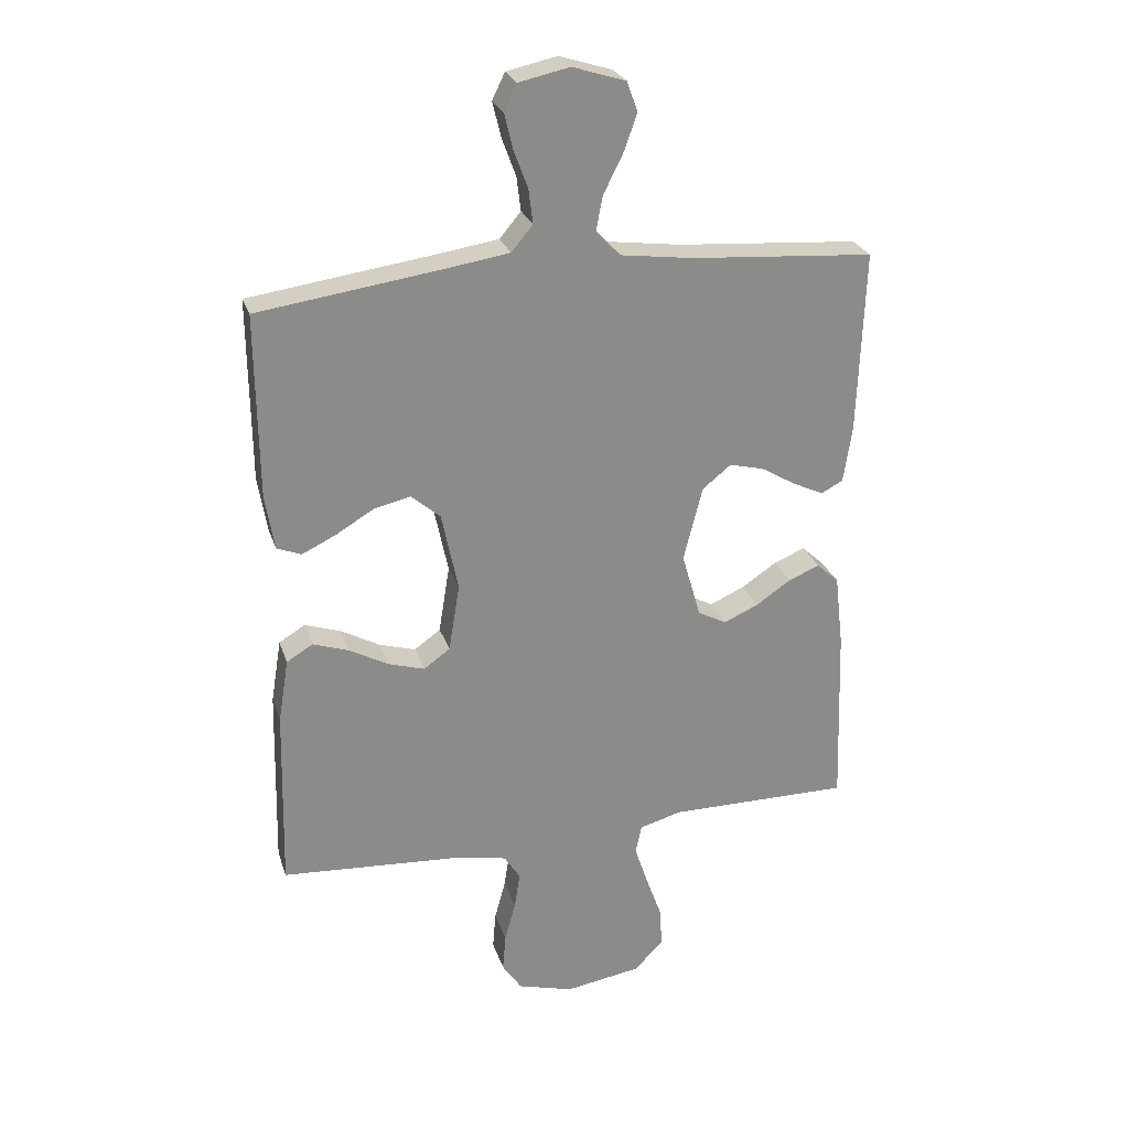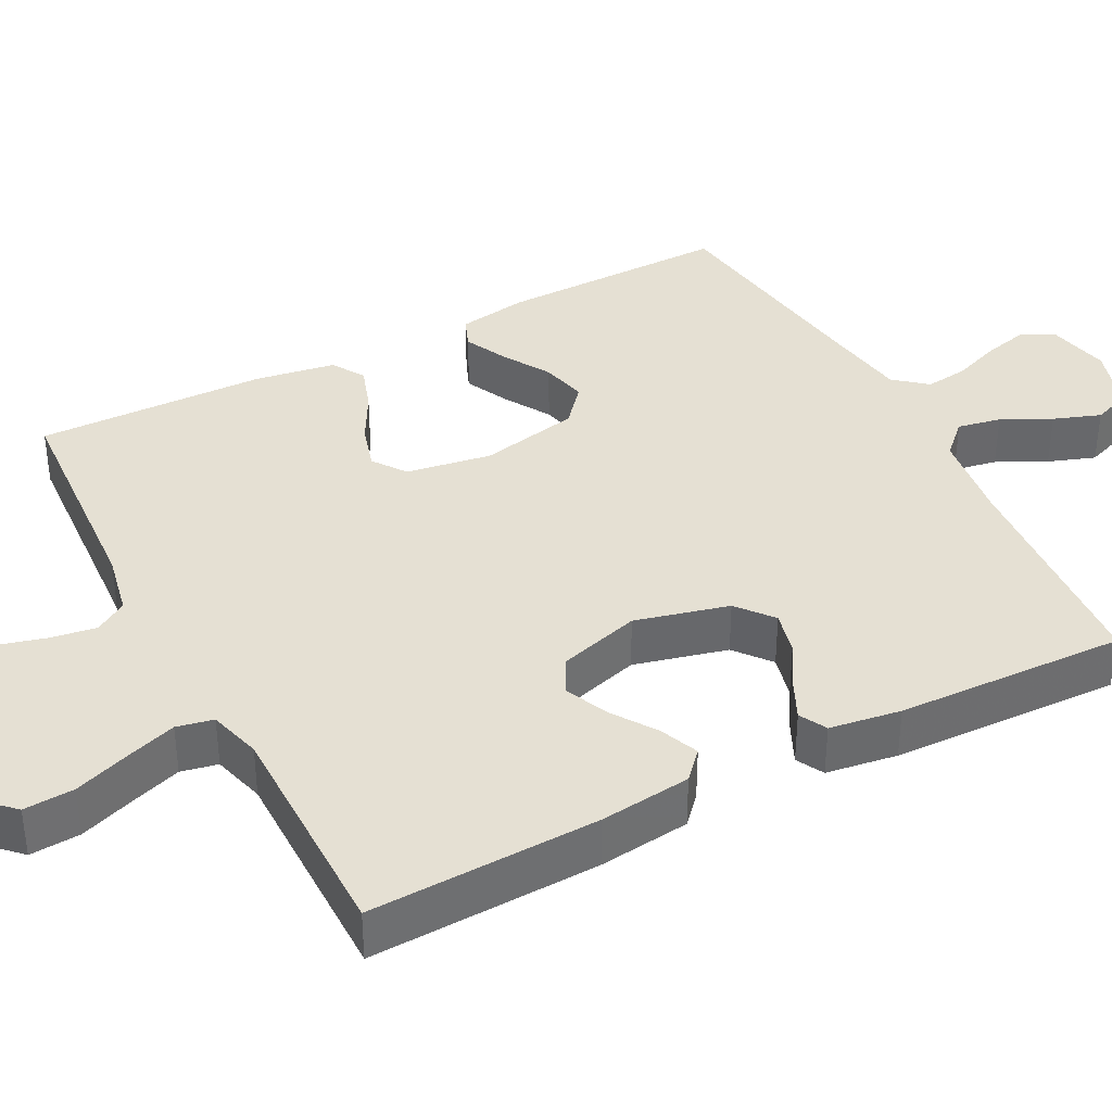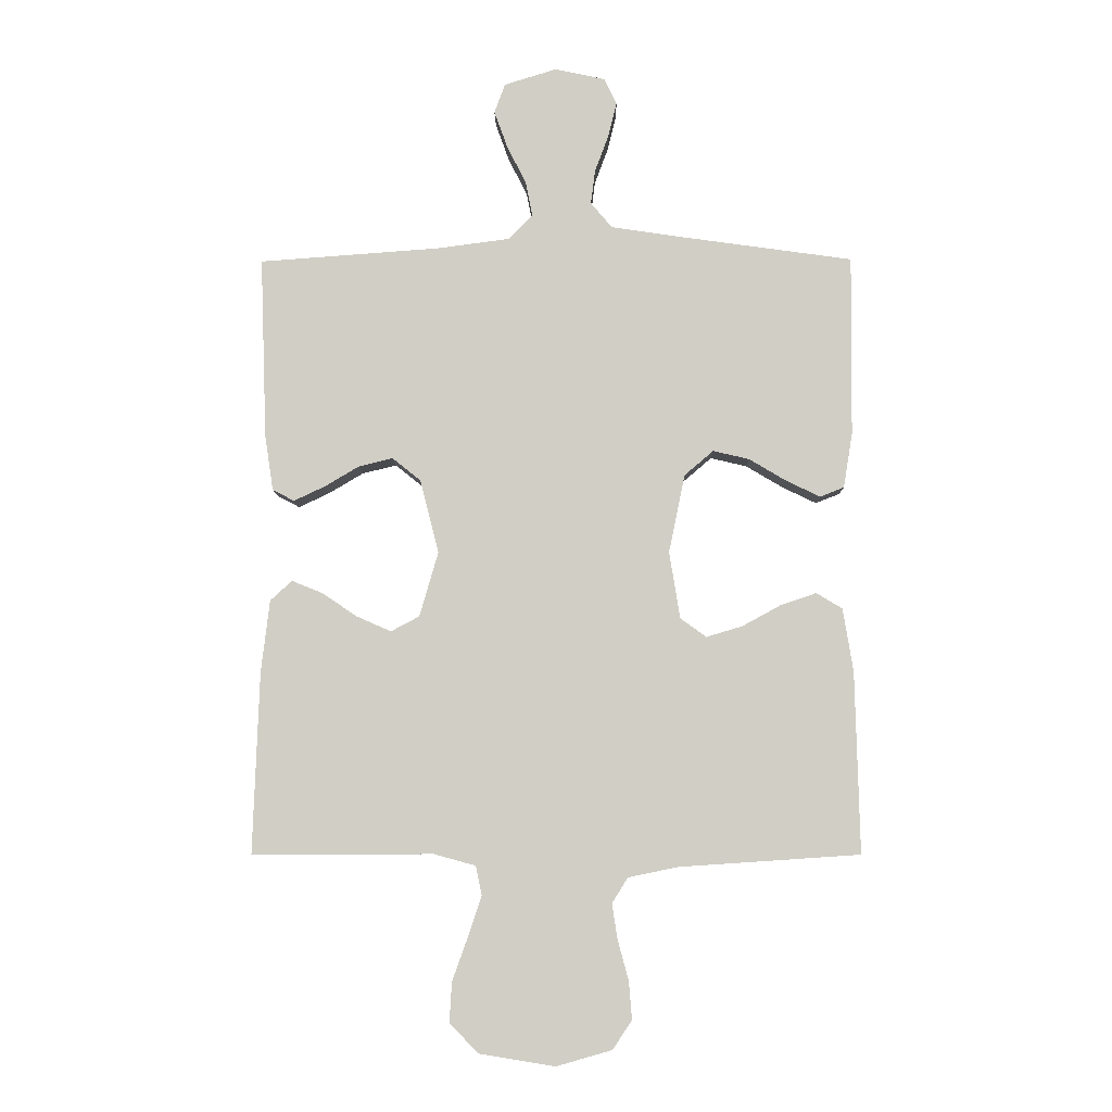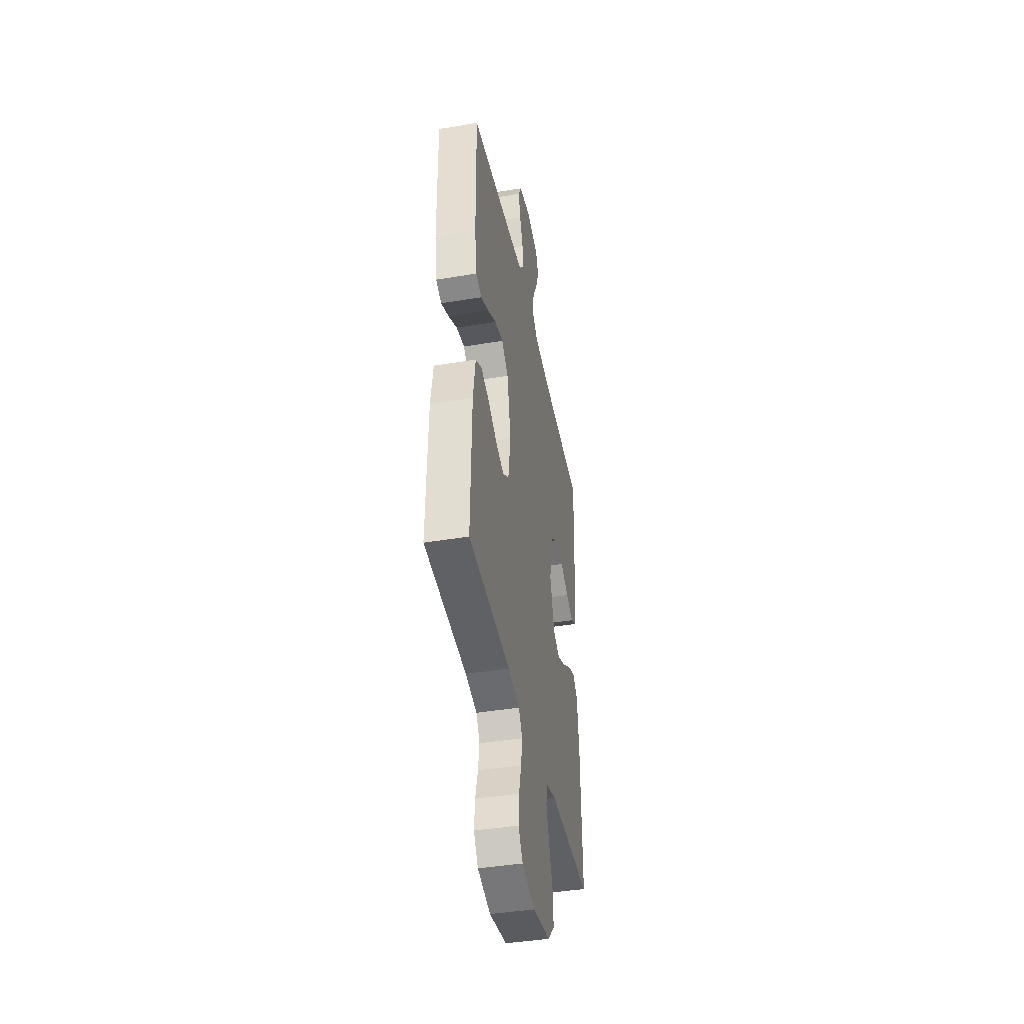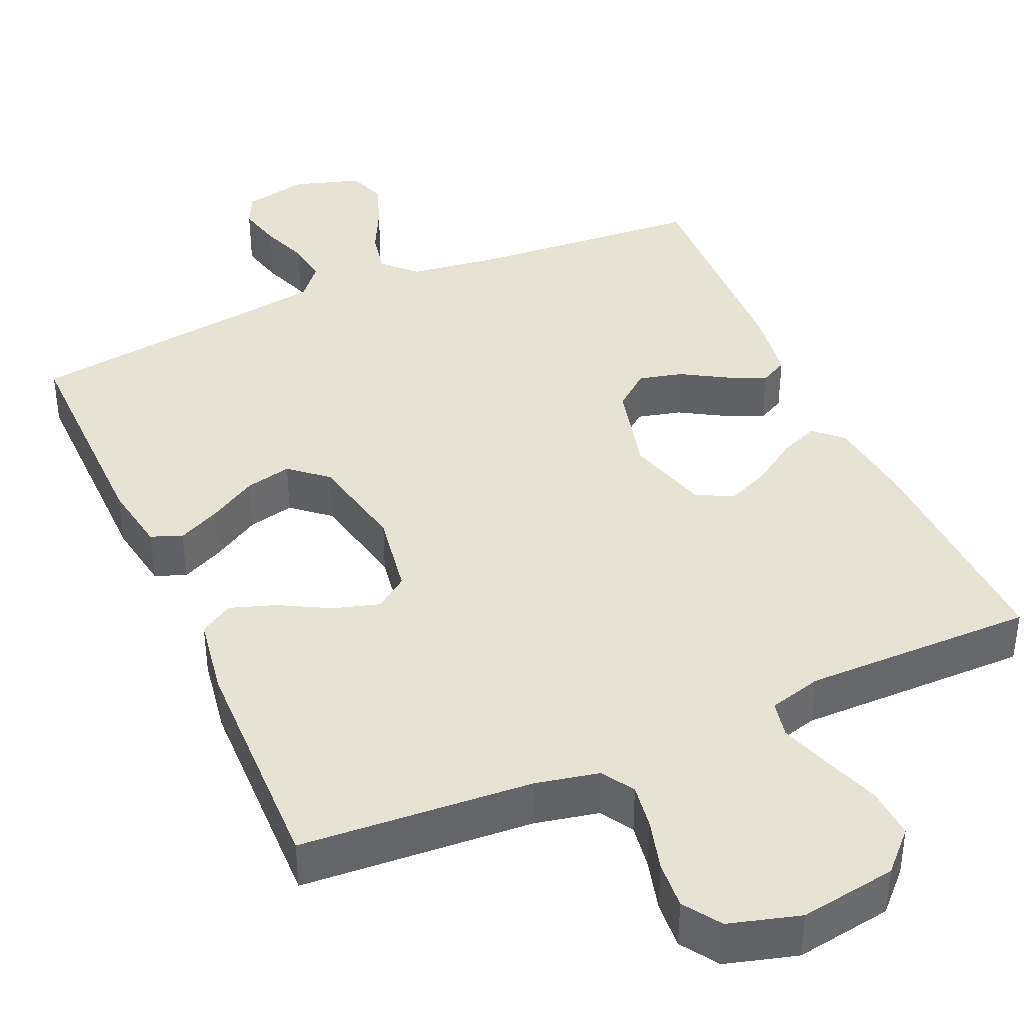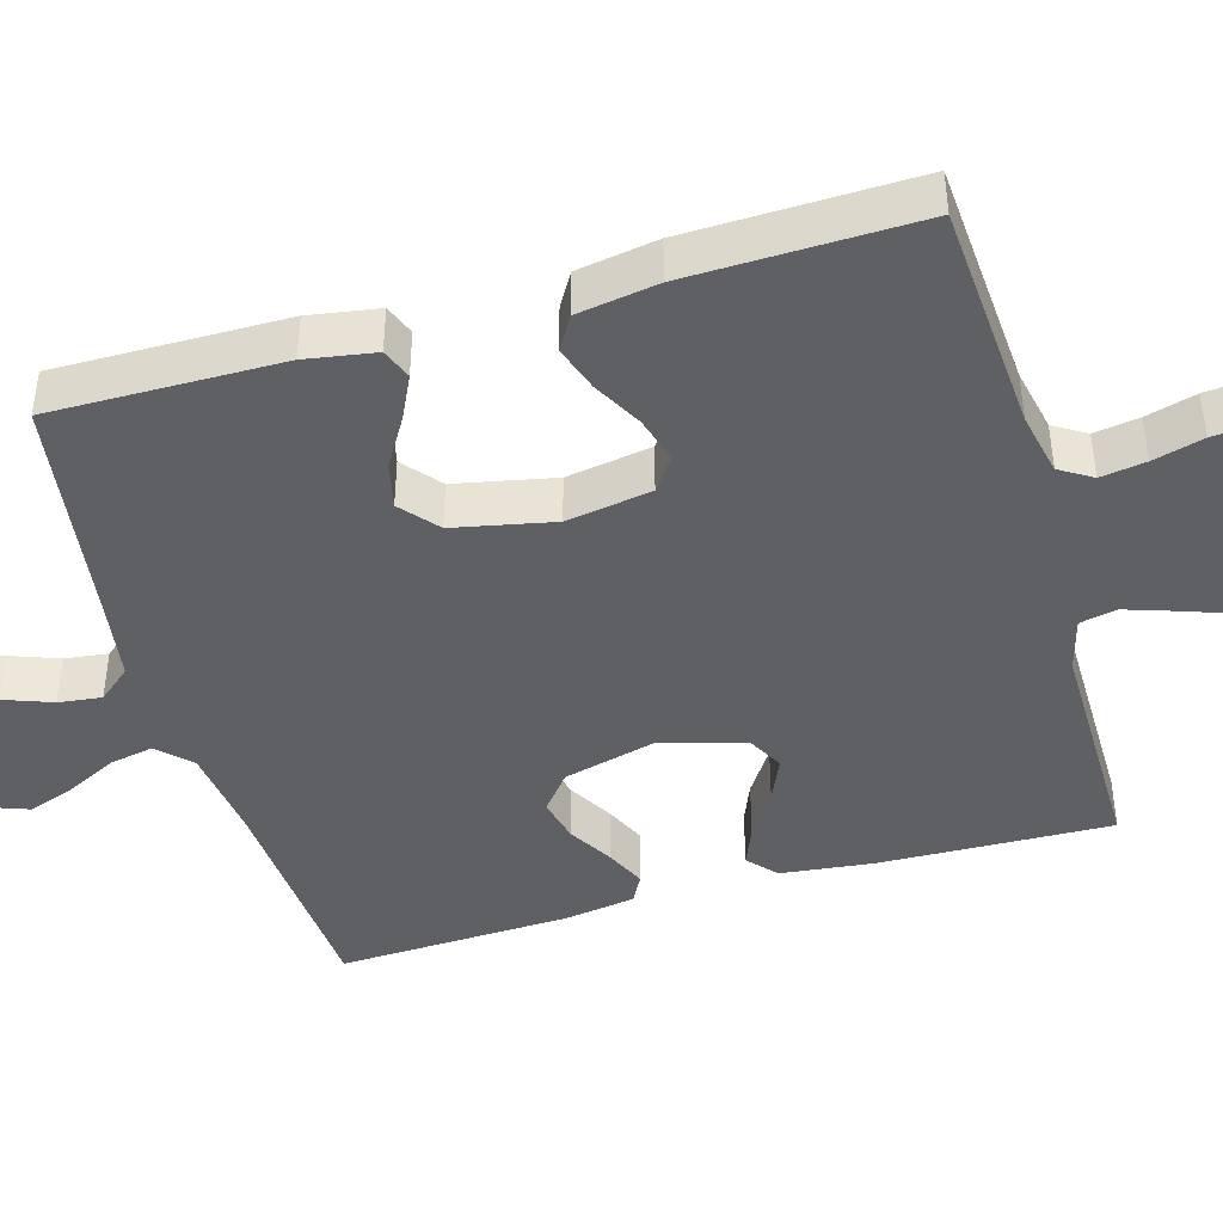
<metadata>
{"format":"obj","ext":"obj","renderer":"f3d","projection":"perspective","resolution":1024,"background":"white","views":[{"elev":26.1,"azim":163.8,"up":"+Z"},{"elev":37.9,"azim":-117.6,"up":"+Y"},{"elev":-7.5,"azim":0.8,"up":"+Z"},{"elev":-42.1,"azim":101.3,"up":"+Z"},{"elev":39.9,"azim":156.2,"up":"+Y"},{"elev":-43.5,"azim":106.1,"up":"+Y"}]}
</metadata>
<code>
v 0.5 0.07 0.5
v 0.497 0.07 0.2
v 0.482 0.07 0.109
v 0.442 0.07 0.093
v 0.386 0.07 0.12
v 0.324 0.07 0.157
v 0.264 0.07 0.171
v 0.216 0.07 0.13
v 0.189 0.07 0
v 0.207 0.07 -0.111
v 0.25 0.07 -0.142
v 0.31 0.07 -0.124
v 0.374 0.07 -0.089
v 0.433 0.07 -0.069
v 0.476 0.07 -0.095
v 0.493 0.07 -0.2
v 0.5 0.07 -0.5
v 0.2 0.07 -0.52
v 0.118 0.07 -0.537
v 0.092 0.07 -0.579
v 0.101 0.07 -0.638
v 0.119 0.07 -0.704
v 0.124 0.07 -0.766
v 0.092 0.07 -0.814
v 0 0.07 -0.84
v -0.125 0.07 -0.82
v -0.173 0.07 -0.771
v -0.169 0.07 -0.705
v -0.143 0.07 -0.632
v -0.121 0.07 -0.566
v -0.131 0.07 -0.518
v -0.2 0.07 -0.499
v -0.5 0.07 -0.5
v -0.49 0.07 -0.2
v -0.476 0.07 -0.08
v -0.44 0.07 -0.047
v -0.389 0.07 -0.068
v -0.331 0.07 -0.107
v -0.274 0.07 -0.132
v -0.227 0.07 -0.107
v -0.196 0.07 0
v -0.227 0.07 0.122
v -0.274 0.07 0.16
v -0.331 0.07 0.146
v -0.388 0.07 0.112
v -0.439 0.07 0.088
v -0.475 0.07 0.107
v -0.489 0.07 0.2
v -0.5 0.07 0.5
v -0.2 0.07 0.522
v -0.08 0.07 0.538
v -0.04 0.07 0.579
v -0.051 0.07 0.636
v -0.083 0.07 0.7
v -0.105 0.07 0.761
v -0.087 0.07 0.81
v 0 0.07 0.837
v 0.083 0.07 0.819
v 0.104 0.07 0.776
v 0.09 0.07 0.718
v 0.067 0.07 0.656
v 0.06 0.07 0.6
v 0.095 0.07 0.558
v 0.2 0.07 0.542
v 0.5 0 0.5
v 0.497 0 0.2
v 0.482 0 0.109
v 0.442 0 0.093
v 0.386 0 0.12
v 0.324 0 0.157
v 0.264 0 0.171
v 0.216 0 0.13
v 0.189 0 0
v 0.207 0 -0.111
v 0.25 0 -0.142
v 0.31 0 -0.124
v 0.374 0 -0.089
v 0.433 0 -0.069
v 0.476 0 -0.095
v 0.493 0 -0.2
v 0.5 0 -0.5
v 0.2 0 -0.52
v 0.118 0 -0.537
v 0.092 0 -0.579
v 0.101 0 -0.638
v 0.119 0 -0.704
v 0.124 0 -0.766
v 0.092 0 -0.814
v 0 0 -0.84
v -0.125 0 -0.82
v -0.173 0 -0.771
v -0.169 0 -0.705
v -0.143 0 -0.632
v -0.121 0 -0.566
v -0.131 0 -0.518
v -0.2 0 -0.499
v -0.5 0 -0.5
v -0.49 0 -0.2
v -0.476 0 -0.08
v -0.44 0 -0.047
v -0.389 0 -0.068
v -0.331 0 -0.107
v -0.274 0 -0.132
v -0.227 0 -0.107
v -0.196 0 0
v -0.227 0 0.122
v -0.274 0 0.16
v -0.331 0 0.146
v -0.388 0 0.112
v -0.439 0 0.088
v -0.475 0 0.107
v -0.489 0 0.2
v -0.5 0 0.5
v -0.2 0 0.522
v -0.08 0 0.538
v -0.04 0 0.579
v -0.051 0 0.636
v -0.083 0 0.7
v -0.105 0 0.761
v -0.087 0 0.81
v 0 0 0.837
v 0.083 0 0.819
v 0.104 0 0.776
v 0.09 0 0.718
v 0.067 0 0.656
v 0.06 0 0.6
v 0.095 0 0.558
v 0.2 0 0.542
f 59 60 61
f 58 59 61
f 57 58 61
f 56 57 61
f 55 56 61
f 54 55 61
f 53 54 61
f 52 53 61 62
f 51 52 62 63
f 48 49 50
f 47 48 50
f 46 47 50
f 45 46 50
f 44 45 50
f 51 63 64
f 50 51 64
f 44 50 64
f 43 44 64
f 36 37 38
f 35 36 38
f 34 35 38
f 33 34 38
f 32 33 38
f 31 32 38 39
f 27 28 29
f 26 27 29
f 25 26 29
f 24 25 29
f 23 24 29
f 22 23 29
f 21 22 29
f 20 21 29 30
f 19 20 30 31
f 16 17 18
f 15 16 18
f 14 15 18
f 13 14 18
f 12 13 18
f 18 19 31
f 12 18 31
f 11 12 31
f 4 5 6
f 3 4 6
f 2 3 6
f 1 2 6
f 64 1 6
f 64 6 7
f 64 7 8
f 43 64 8
f 42 43 8
f 41 42 8 9
f 40 41 9 10
f 31 39 40
f 11 31 40
f 10 11 40
f 125 124 123
f 125 123 122
f 125 122 121
f 125 121 120
f 125 120 119
f 125 119 118
f 125 118 117
f 126 125 117 116
f 127 126 116 115
f 114 113 112
f 114 112 111
f 114 111 110
f 114 110 109
f 114 109 108
f 128 127 115
f 128 115 114
f 128 114 108
f 128 108 107
f 102 101 100
f 102 100 99
f 102 99 98
f 102 98 97
f 102 97 96
f 103 102 96 95
f 93 92 91
f 93 91 90
f 93 90 89
f 93 89 88
f 93 88 87
f 93 87 86
f 93 86 85
f 94 93 85 84
f 95 94 84 83
f 82 81 80
f 82 80 79
f 82 79 78
f 82 78 77
f 82 77 76
f 95 83 82
f 95 82 76
f 95 76 75
f 70 69 68
f 70 68 67
f 70 67 66
f 70 66 65
f 70 65 128
f 71 70 128
f 72 71 128
f 72 128 107
f 72 107 106
f 73 72 106 105
f 74 73 105 104
f 104 103 95
f 104 95 75
f 104 75 74
f 1 65 66 2
f 2 66 67 3
f 3 67 68 4
f 4 68 69 5
f 5 69 70 6
f 6 70 71 7
f 7 71 72 8
f 8 72 73 9
f 9 73 74 10
f 10 74 75 11
f 11 75 76 12
f 12 76 77 13
f 13 77 78 14
f 14 78 79 15
f 15 79 80 16
f 16 80 81 17
f 17 81 82 18
f 18 82 83 19
f 19 83 84 20
f 20 84 85 21
f 21 85 86 22
f 22 86 87 23
f 23 87 88 24
f 24 88 89 25
f 25 89 90 26
f 26 90 91 27
f 27 91 92 28
f 28 92 93 29
f 29 93 94 30
f 30 94 95 31
f 31 95 96 32
f 32 96 97 33
f 33 97 98 34
f 34 98 99 35
f 35 99 100 36
f 36 100 101 37
f 37 101 102 38
f 38 102 103 39
f 39 103 104 40
f 40 104 105 41
f 41 105 106 42
f 42 106 107 43
f 43 107 108 44
f 44 108 109 45
f 45 109 110 46
f 46 110 111 47
f 47 111 112 48
f 48 112 113 49
f 49 113 114 50
f 50 114 115 51
f 51 115 116 52
f 52 116 117 53
f 53 117 118 54
f 54 118 119 55
f 55 119 120 56
f 56 120 121 57
f 57 121 122 58
f 58 122 123 59
f 59 123 124 60
f 60 124 125 61
f 61 125 126 62
f 62 126 127 63
f 63 127 128 64
f 64 128 65 1

</code>
